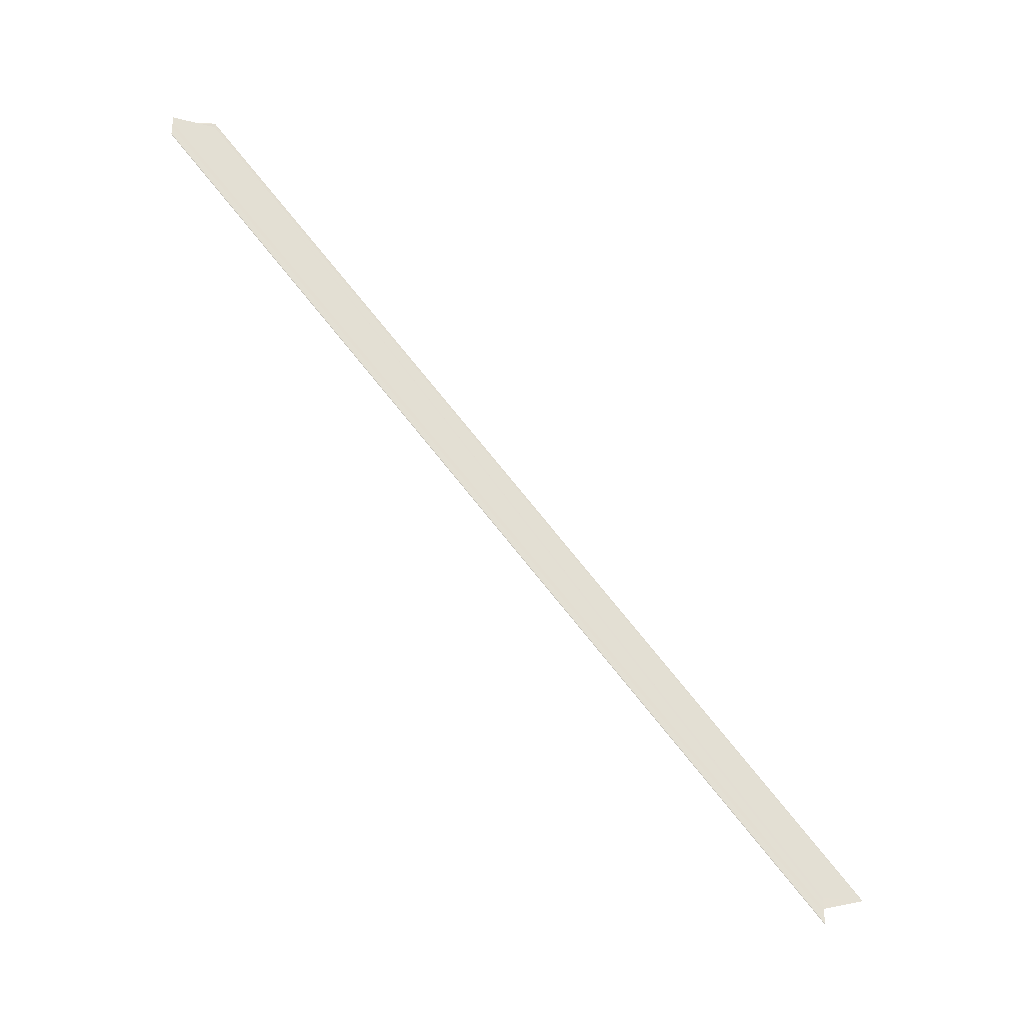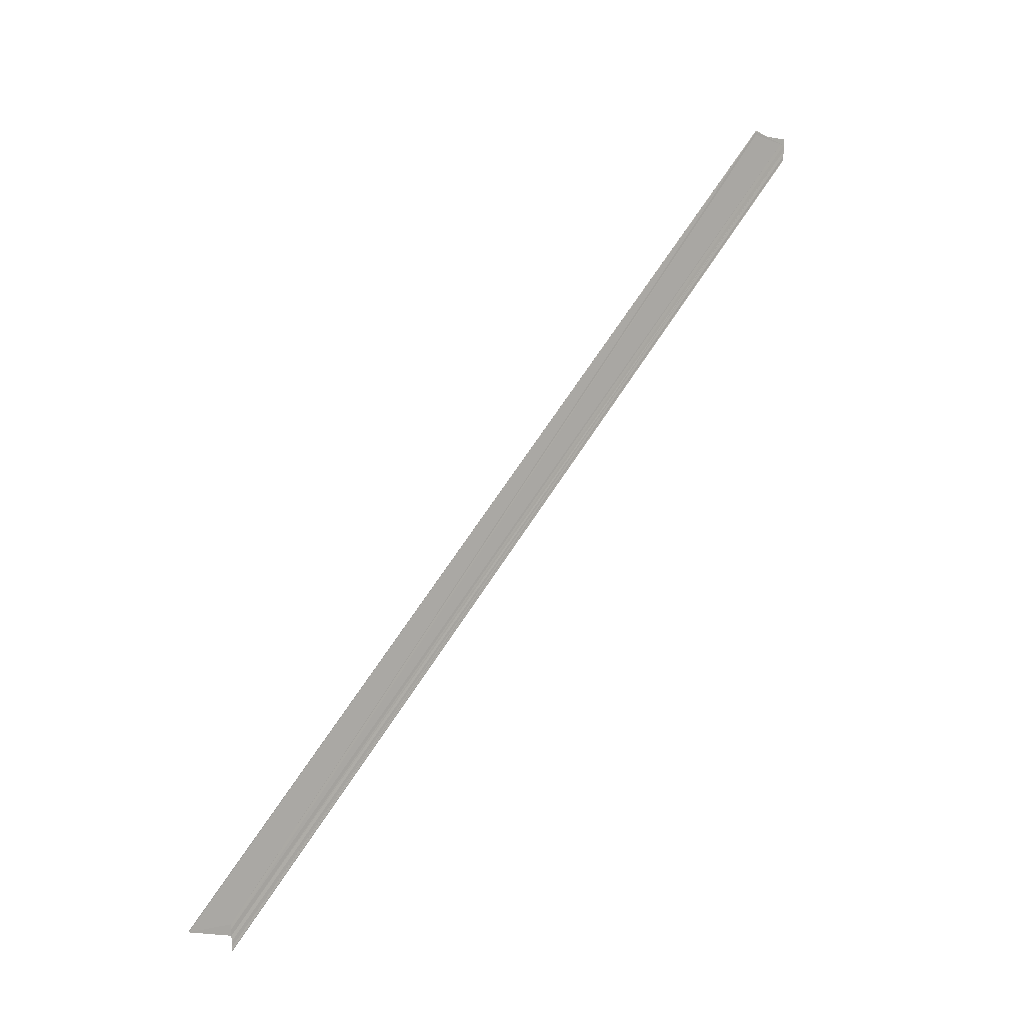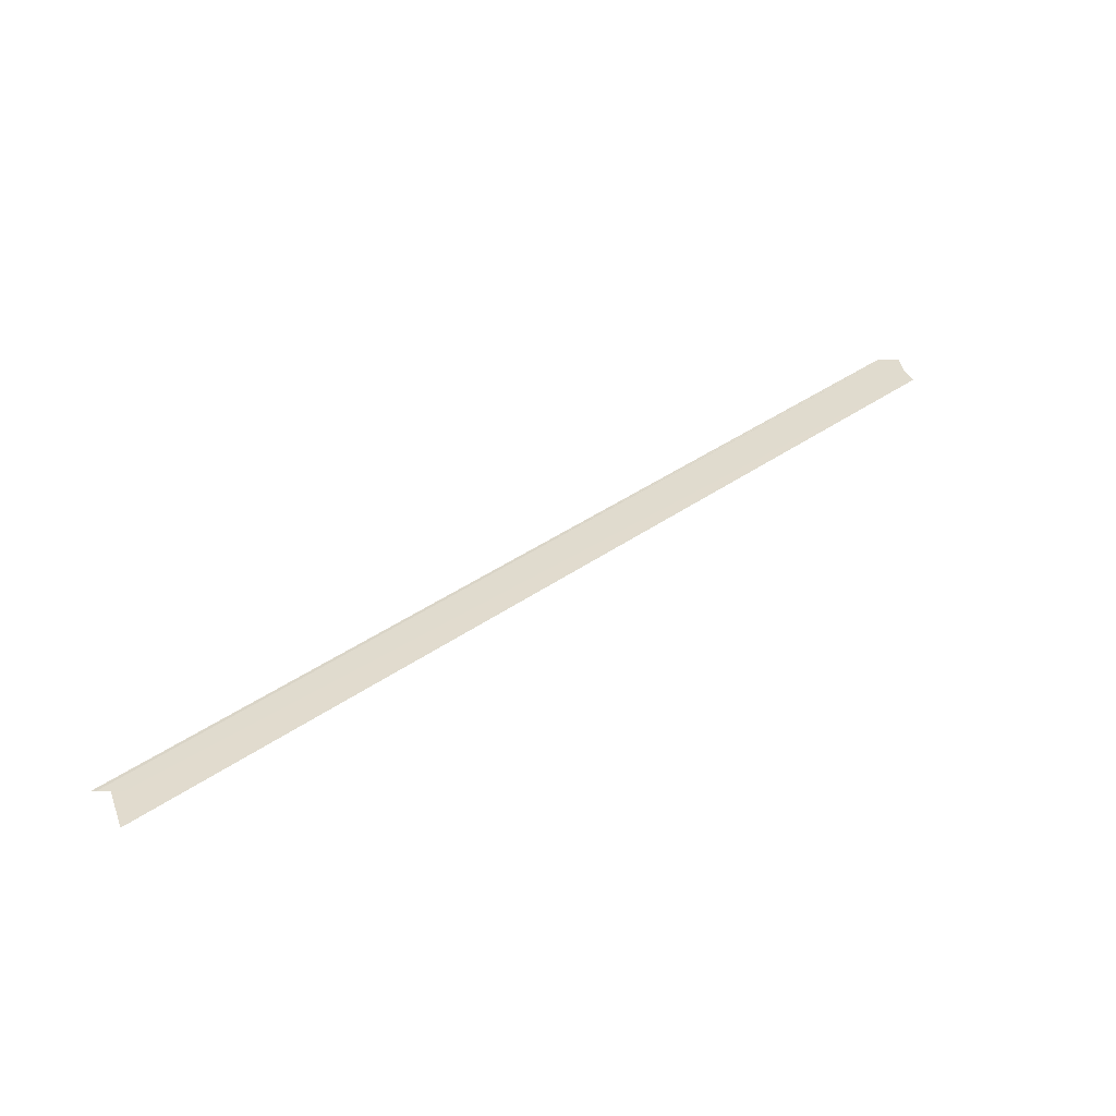
<metadata>
{"format":"obj","ext":"obj","renderer":"f3d","projection":"perspective","resolution":1024,"background":"white","views":[{"elev":-30.5,"azim":-116.2,"up":"+Z"},{"elev":10.2,"azim":50.1,"up":"+Z"},{"elev":-56.6,"azim":-89.8,"up":"+Y"}]}
</metadata>
<code>
o 24150
v 2229 1855 13.35
v 2229 1855 13.35
v 2229 1856 13.51
v 2229 1855 13.36
v 2229 1855 13.36
v 2229 1855 13.36
v 2229 1855 13.36
v 2229 1855 13.36
v 2229 1855 13.35
v 2229 1856 13.51
v 2229 1855 13.35
v 2229 1855 13.35
v 2229 1856 13.51
v 2229 1855 13.35
v 2229 1856 13.51
v 2229 1855 13.35
v 2229 1856 13.51
v 2229 1855 13.36
v 2229 1856 13.52
v 2229 1856 13.52
v 2229 1856 13.52
v 2229 1856 13.51
v 2229 1856 13.52
v 2229 1855 13.36
v 2229 1855 13.36
v 2229 1855 13.36
v 2229 1856 13.52
v 2229 1855 13.36
v 2229 1856 13.52
v 2229 1855 13.35
v 2229 1855 13.36
v 2229 1856 13.51
v 2229 1856 13.52
v 2229 1856 13.52
v 2229 1856 13.52
v 2229 1856 13.52
v 2229 1856 13.51
v 2229 1856 13.52
v 2229 1856 13.52
v 2229 1855 13.36
v 2229 1855 13.36
v 2229 1855 13.36
v 2229 1855 13.36
v 2229 1856 13.52
v 2229 1856 13.52
v 2229 1855 13.36
v 2229 1855 13.35
v 2229 1856 13.51
v 2229 1856 13.51
v 2229 1855 13.35
v 2229 1855 13.35
v 2229 1855 13.35
v 2229 1856 13.51
v 2229 1856 13.51
v 2229 1855 13.35
v 2229 1855 13.35
v 2229 1855 13.35
v 2229 1856 13.51
v 2229 1855 13.35
v 2229 1855 13.36
v 2229 1855 13.36
f 1 2 3
f 1 4 5
f 1 6 3
f 1 7 8
f 9 2 10
f 9 11 10
f 12 11 13
f 13 14 15
f 10 14 15
f 10 16 17
f 3 16 17
f 3 18 19
f 20 18 19
f 3 21 20
f 22 23 21
f 24 6 20
f 24 25 20
f 26 25 27
f 20 28 29
f 27 28 29
f 30 31 28
f 32 33 29
f 32 34 29
f 32 35 36
f 37 35 38
f 39 40 36
f 41 7 39
f 41 42 39
f 39 43 44
f 45 43 44
f 46 42 45
f 46 30 45
f 45 47 48
f 49 47 48
f 50 30 49
f 50 51 49
f 49 52 53
f 54 52 53
f 55 51 54
f 55 56 54
f 54 57 58
f 59 60 61

</code>
